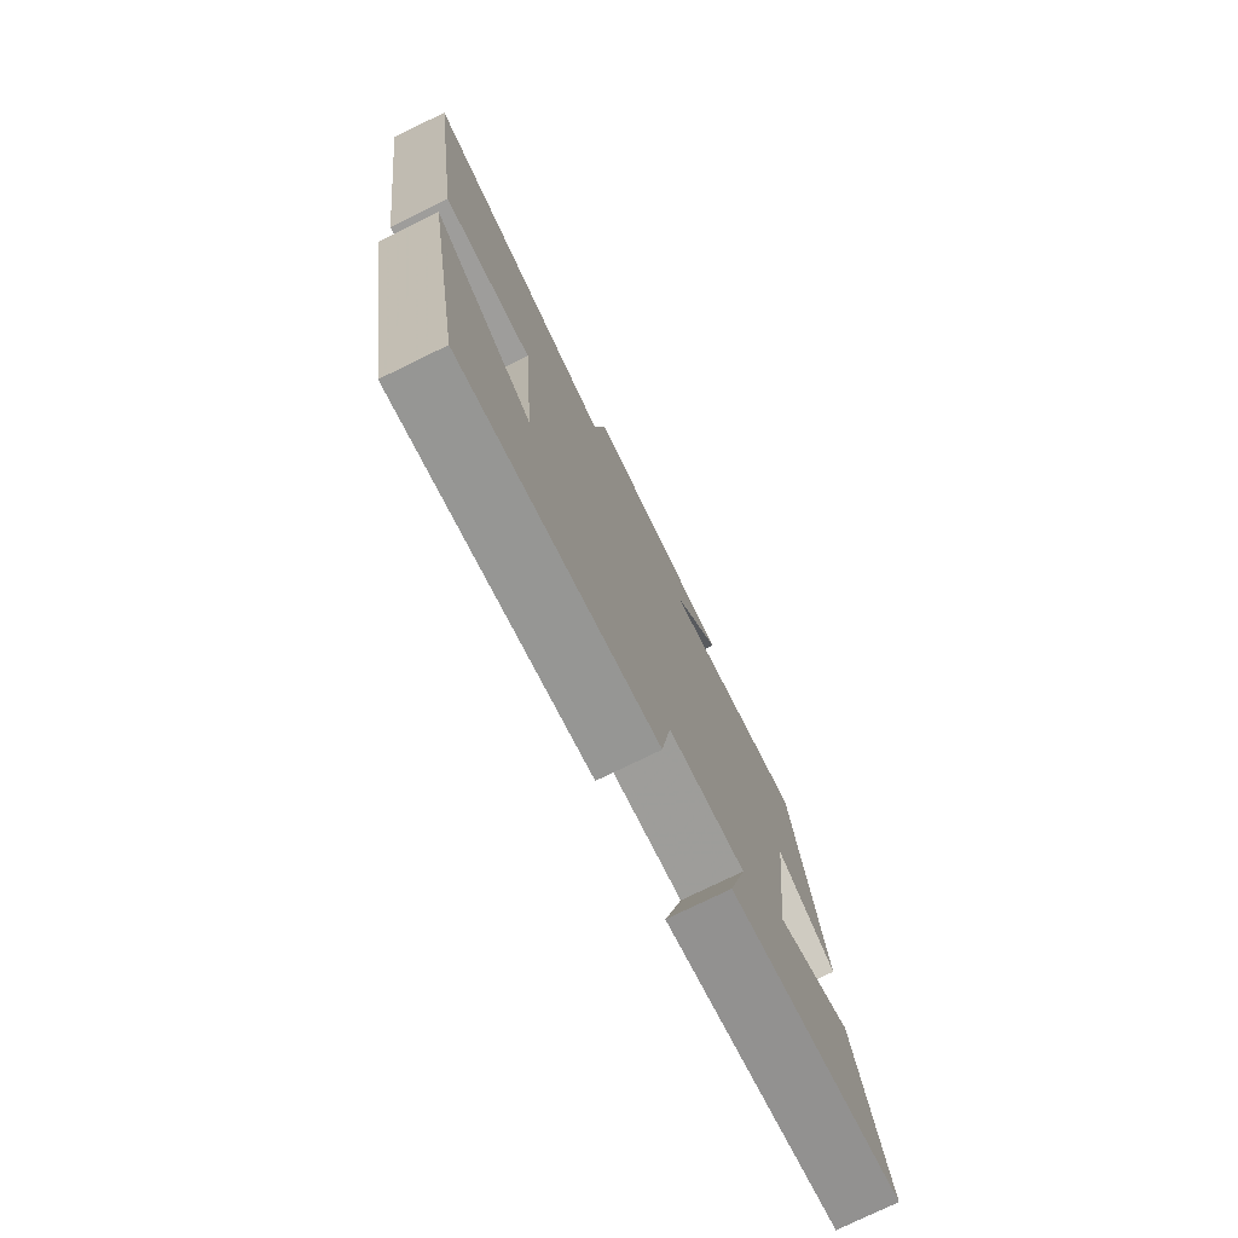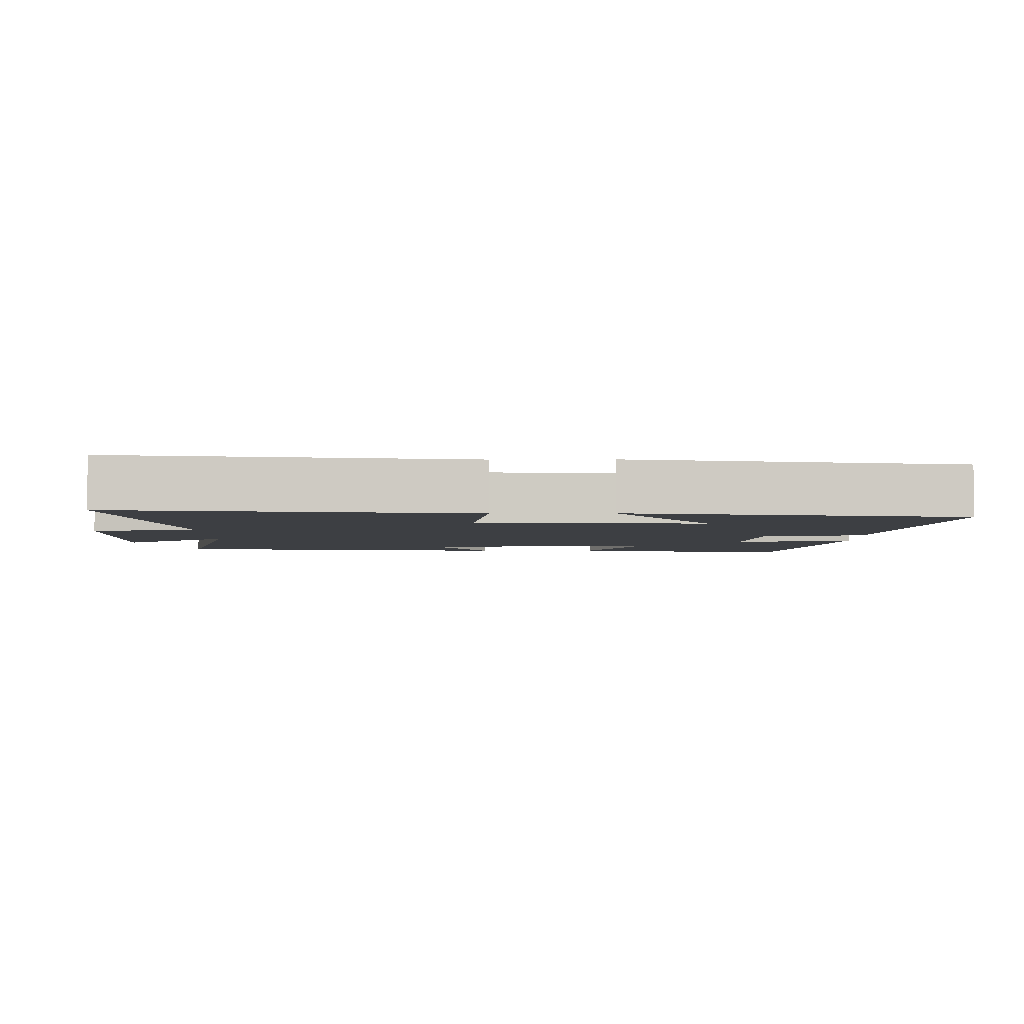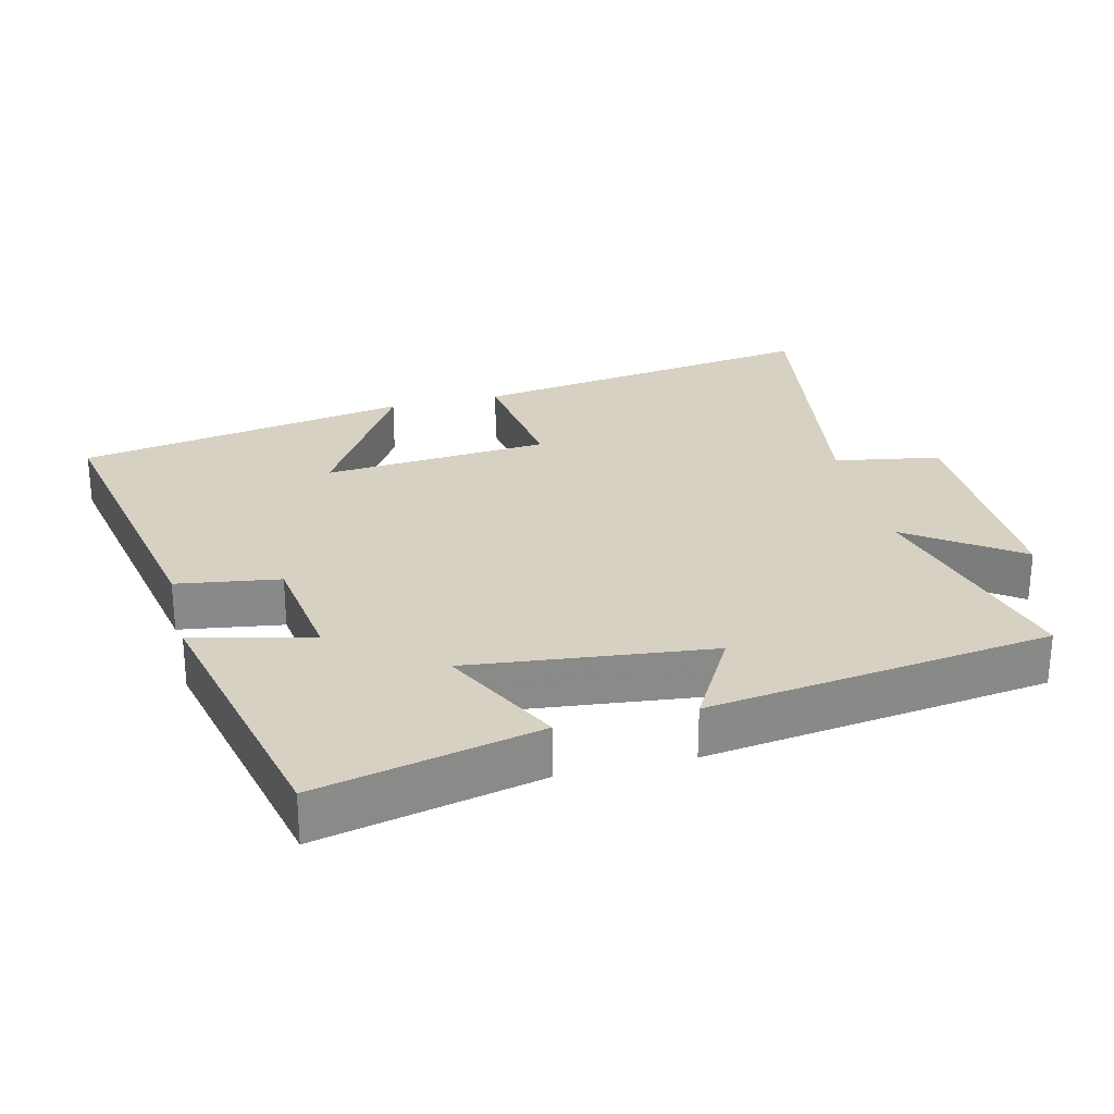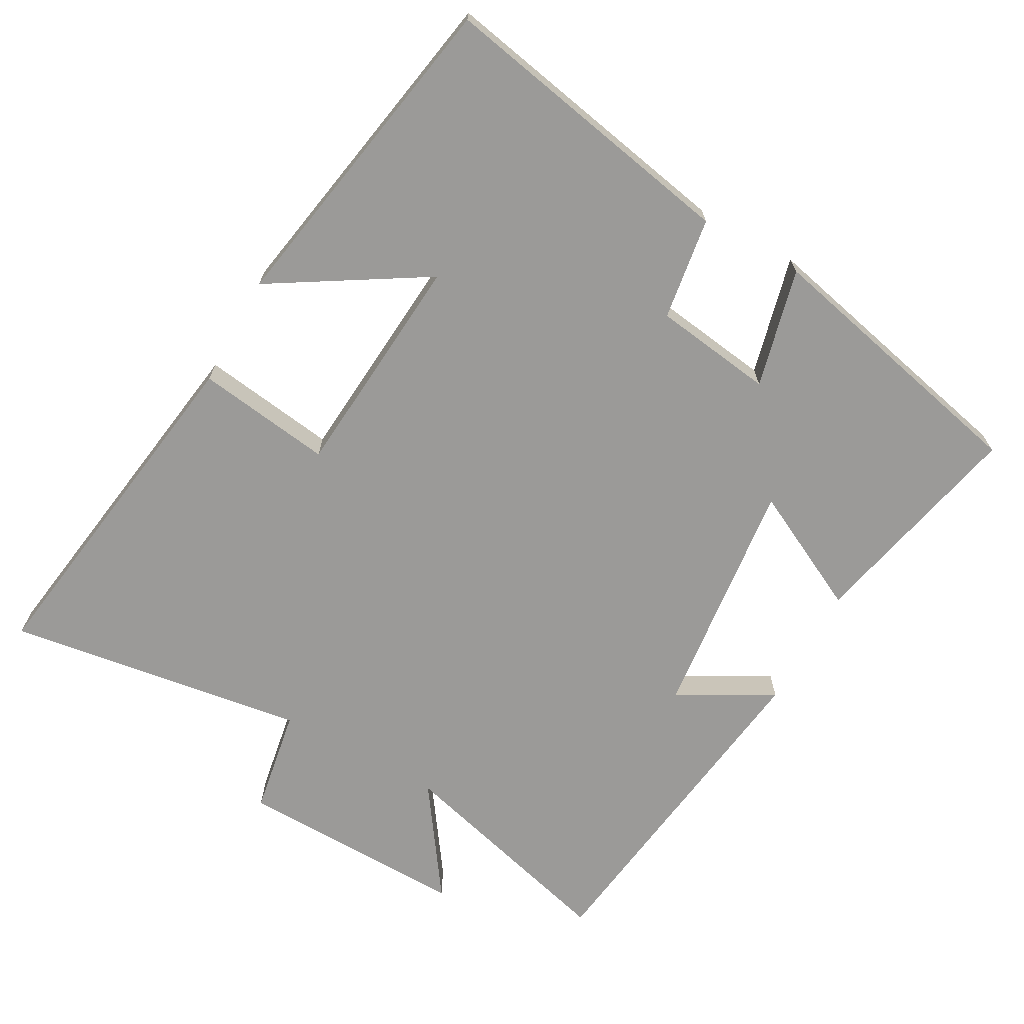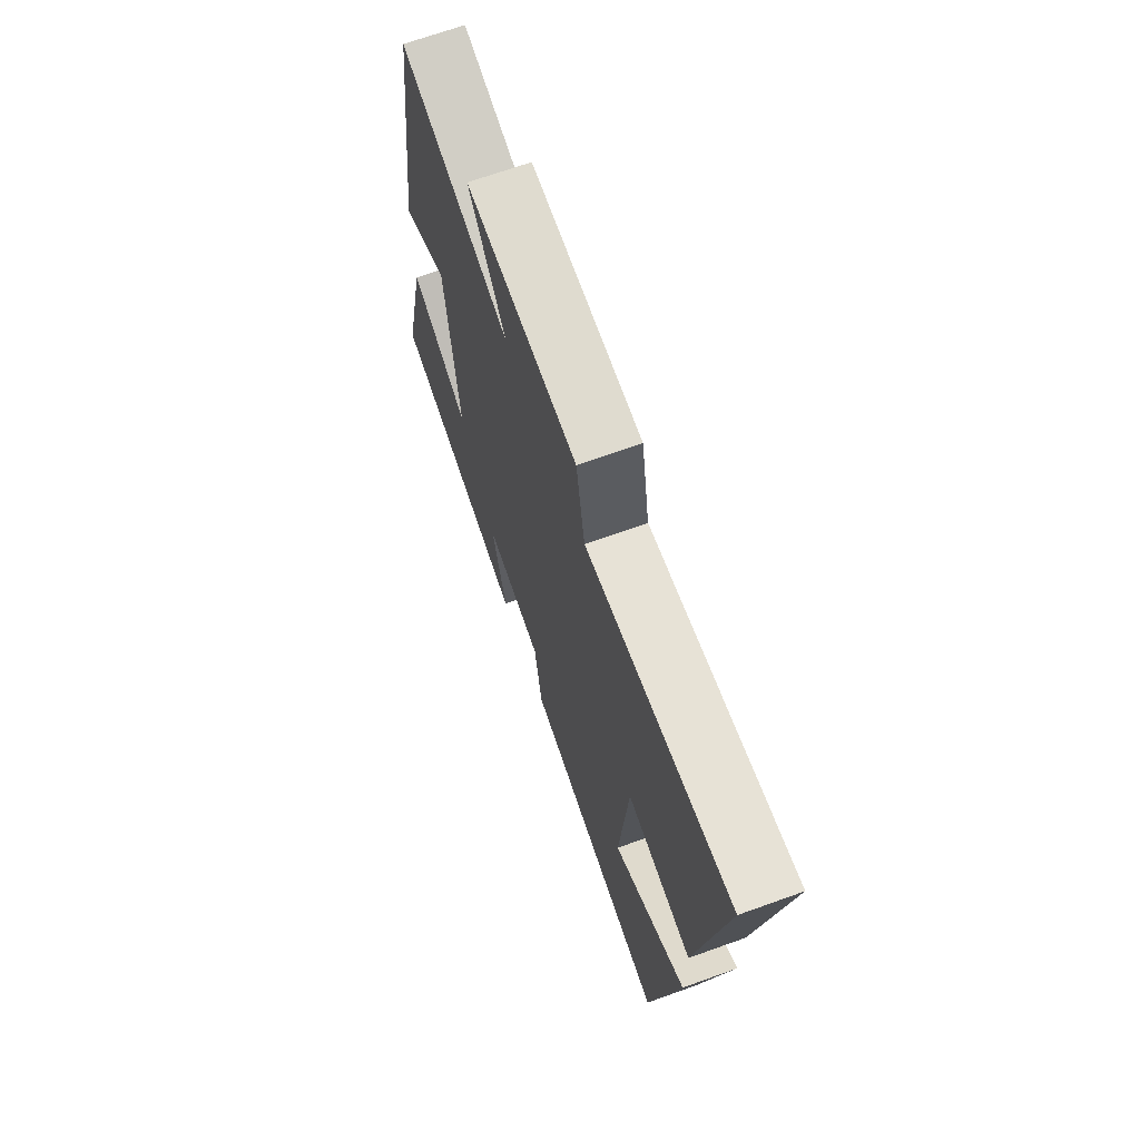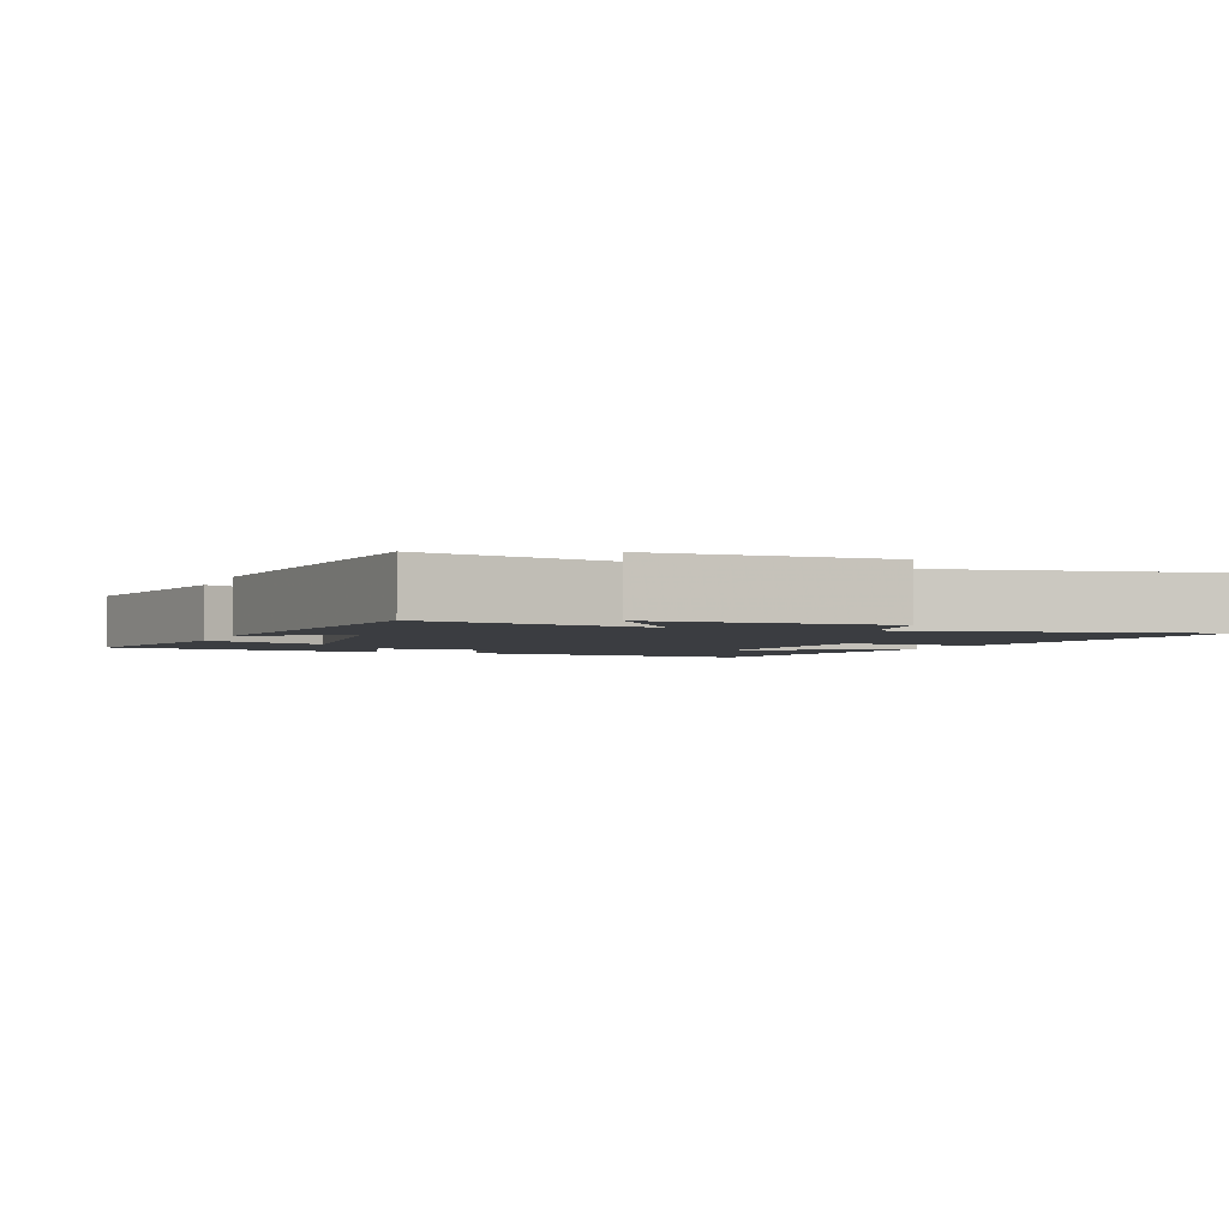
<metadata>
{"format":"obj","ext":"obj","renderer":"f3d","projection":"perspective","resolution":1024,"background":"white","views":[{"elev":-77.2,"azim":115.9,"up":"+Z"},{"elev":-3.8,"azim":91.0,"up":"+Y"},{"elev":27.1,"azim":-103.7,"up":"+Y"},{"elev":-69.3,"azim":151.0,"up":"+Y"},{"elev":69.4,"azim":70.3,"up":"+Z"},{"elev":-2.5,"azim":-19.8,"up":"+Y"}]}
</metadata>
<code>
v -0.572 0.07 -0.409
v -0.5 0.07 -0.091
v -0.326 0.07 -0.179
v -0.364 0.07 0.169
v -0.5 0.07 0.093
v -0.432 0.07 0.588
v -0.103 0.07 0.5
v -0.213 0.07 0.658
v 0.117 0.07 0.652
v 0.143 0.07 0.5
v 0.574 0.07 0.564
v 0.5 0.07 0.058
v 0.305 0.07 0.085
v 0.279 0.07 -0.241
v 0.5 0.07 -0.106
v 0.416 0.07 -0.584
v -0.02 0.07 -0.5
v -0.042 0.07 -0.352
v -0.214 0.07 -0.328
v -0.172 0.07 -0.5
v -0.572 0 -0.409
v -0.5 0 -0.091
v -0.326 0 -0.179
v -0.364 0 0.169
v -0.5 0 0.093
v -0.432 0 0.588
v -0.103 0 0.5
v -0.213 0 0.658
v 0.117 0 0.652
v 0.143 0 0.5
v 0.574 0 0.564
v 0.5 0 0.058
v 0.305 0 0.085
v 0.279 0 -0.241
v 0.5 0 -0.106
v 0.416 0 -0.584
v -0.02 0 -0.5
v -0.042 0 -0.352
v -0.214 0 -0.328
v -0.172 0 -0.5
f 1 2 3
f 20 1 3
f 19 20 3
f 18 19 3 4
f 16 17 18
f 16 18 4
f 14 15 16
f 14 16 4
f 13 14 4
f 10 11 12 13
f 10 13 4
f 7 8 9 10
f 7 10 4 5
f 5 6 7
f 23 22 21
f 23 21 40
f 23 40 39
f 24 23 39 38
f 38 37 36
f 24 38 36
f 36 35 34
f 24 36 34
f 24 34 33
f 33 32 31 30
f 24 33 30
f 30 29 28 27
f 25 24 30 27
f 27 26 25
f 1 21 22 2
f 2 22 23 3
f 3 23 24 4
f 4 24 25 5
f 5 25 26 6
f 6 26 27 7
f 7 27 28 8
f 8 28 29 9
f 9 29 30 10
f 10 30 31 11
f 11 31 32 12
f 12 32 33 13
f 13 33 34 14
f 14 34 35 15
f 15 35 36 16
f 16 36 37 17
f 17 37 38 18
f 18 38 39 19
f 19 39 40 20
f 20 40 21 1

</code>
